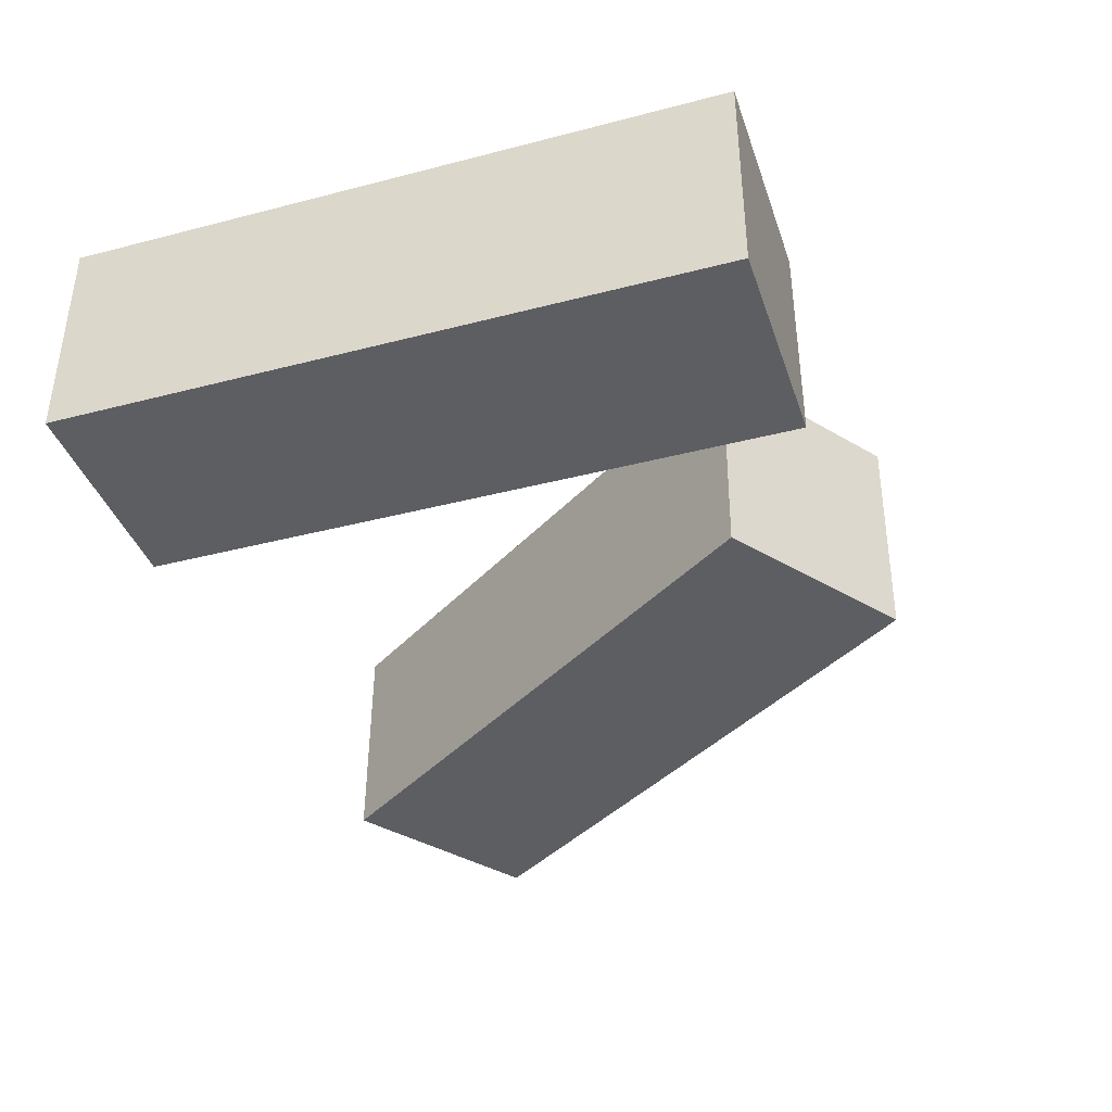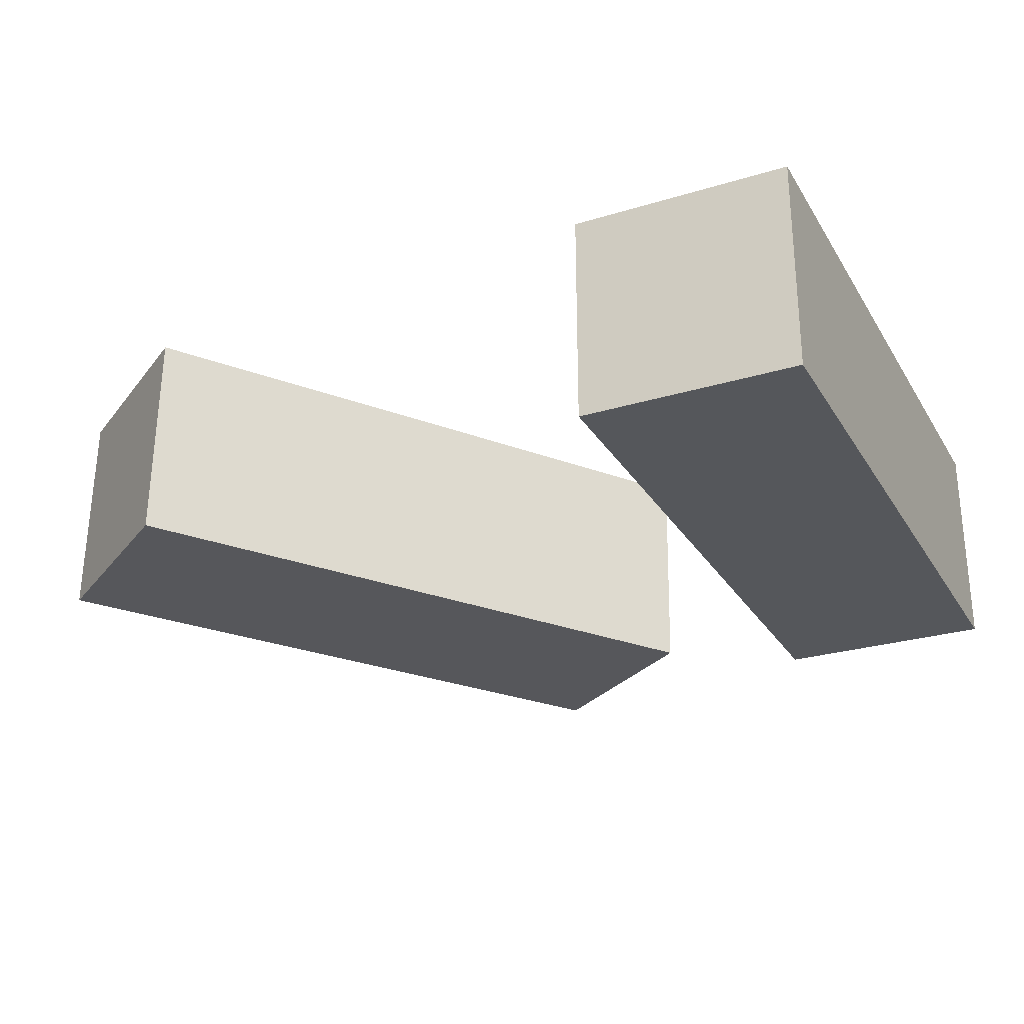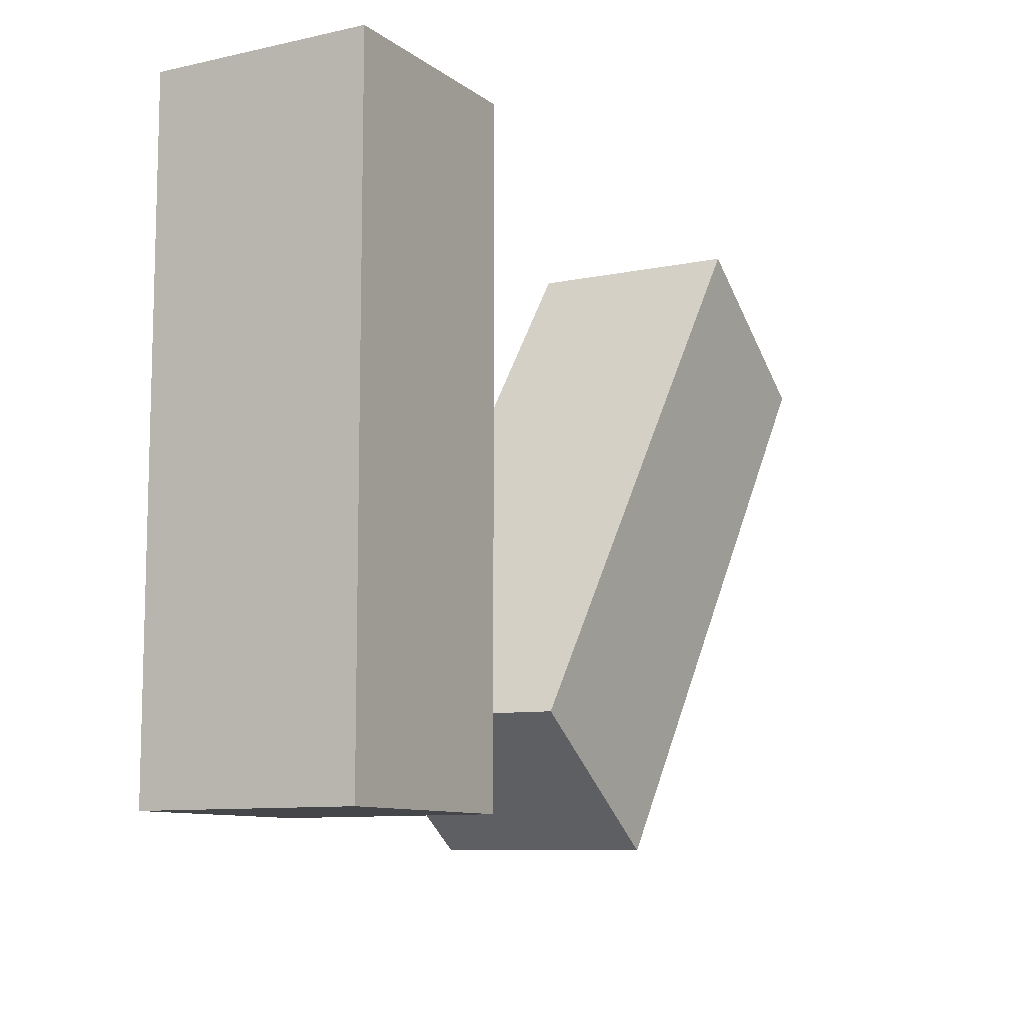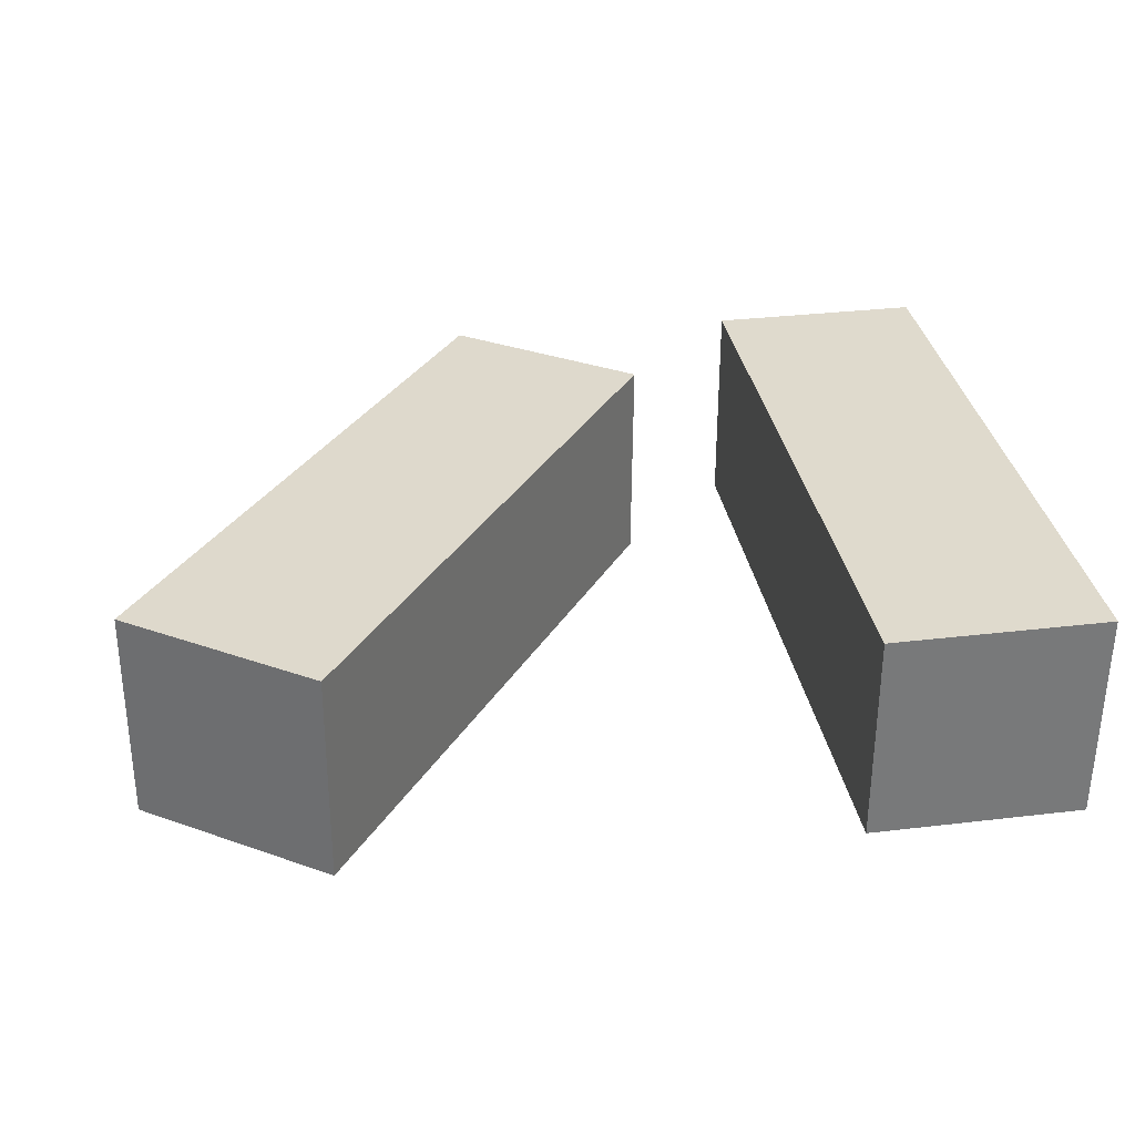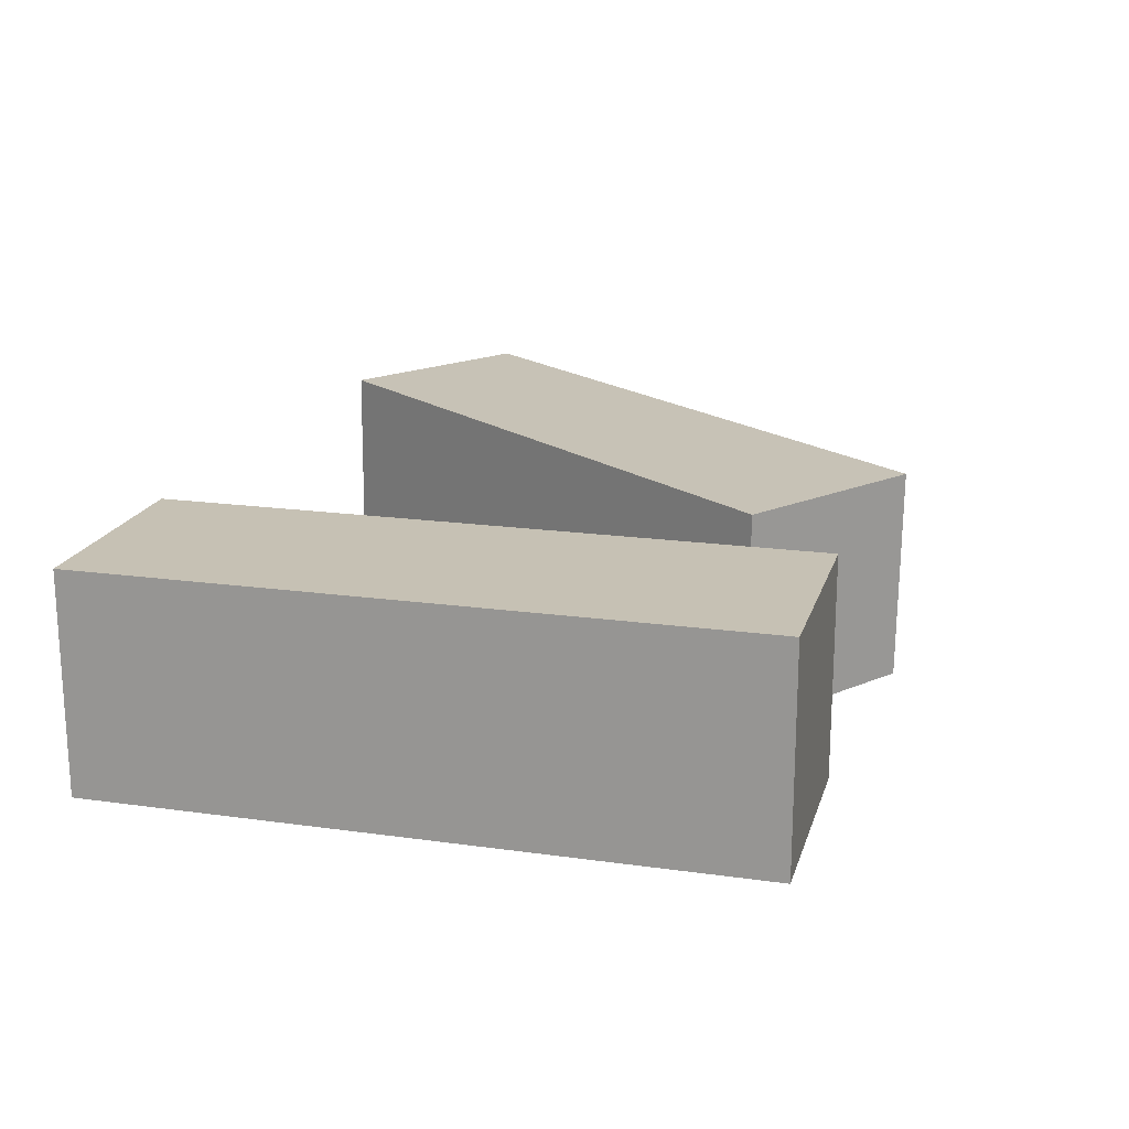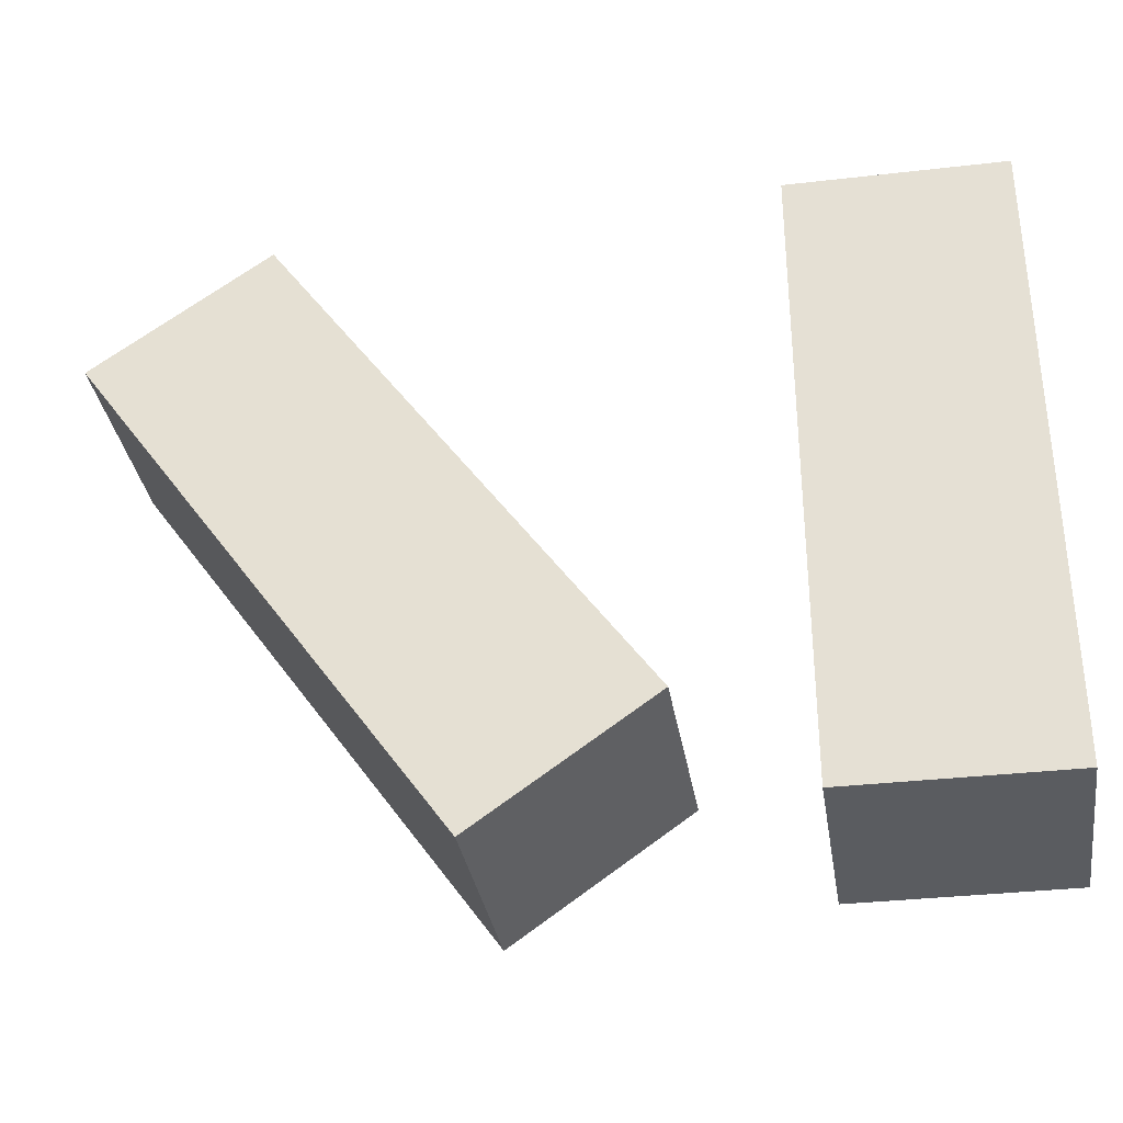
<metadata>
{"format":"obj","ext":"obj","renderer":"f3d","projection":"perspective","resolution":1024,"background":"white","views":[{"elev":-39.1,"azim":-72.0,"up":"+Z"},{"elev":-26.9,"azim":-154.7,"up":"+Z"},{"elev":-9.8,"azim":-60.3,"up":"+Y"},{"elev":32.8,"azim":170.7,"up":"+Z"},{"elev":18.6,"azim":-75.0,"up":"+Z"},{"elev":-33.8,"azim":-171.1,"up":"+Y"}]}
</metadata>
<code>
g Arms_Mesh
v -0.25 -0.625 -0.125
v 0 -0.625 -0.125
v 0 0.125 -0.125
v -0.25 0.125 -0.125
v -0.25 -0.625 0.125
v -0.25 0.125 0.125
v 0 0.125 0.125
v 0 -0.625 0.125
v -0.25 -0.625 -0.125
v -0.25 -0.625 0.125
v 0 -0.625 0.125
v 0 -0.625 -0.125
v 0 -0.625 -0.125
v 0 -0.625 0.125
v 0 0.125 0.125
v 0 0.125 -0.125
v 0 0.125 -0.125
v 0 0.125 0.125
v -0.25 0.125 0.125
v -0.25 0.125 -0.125
v -0.25 0.125 -0.125
v -0.25 0.125 0.125
v -0.25 -0.625 0.125
v -0.25 -0.625 -0.125
v 0.3419 -0.6559 0.1163
v 0.1378 -0.5115 0.1162
v 0.5711 0.1006 0.1268
v 0.7752 -0.04385 0.1269
v 0.344 -0.6531 -0.1337
v 0.7773 -0.04104 -0.1231
v 0.5733 0.1034 -0.1232
v 0.14 -0.5087 -0.1338
v 0.3419 -0.6559 0.1163
v 0.344 -0.6531 -0.1337
v 0.14 -0.5087 -0.1338
v 0.1378 -0.5115 0.1162
v 0.1378 -0.5115 0.1162
v 0.14 -0.5087 -0.1338
v 0.5733 0.1034 -0.1232
v 0.5711 0.1006 0.1268
v 0.5711 0.1006 0.1268
v 0.5733 0.1034 -0.1232
v 0.7773 -0.04104 -0.1231
v 0.7752 -0.04385 0.1269
v 0.7752 -0.04385 0.1269
v 0.7773 -0.04104 -0.1231
v 0.344 -0.6531 -0.1337
v 0.3419 -0.6559 0.1163
g Arms_Mesh_0
f -46 -47 -48
f -45 -46 -48
f -42 -43 -44
f -41 -42 -44
f -38 -39 -40
f -37 -38 -40
f -34 -35 -36
f -33 -34 -36
f -30 -31 -32
f -29 -30 -32
f -26 -27 -28
f -25 -26 -28
f -22 -23 -24
f -21 -22 -24
f -18 -19 -20
f -17 -18 -20
f -14 -15 -16
f -13 -14 -16
f -10 -11 -12
f -9 -10 -12
f -6 -7 -8
f -5 -6 -8
f -2 -3 -4
f -1 -2 -4

</code>
